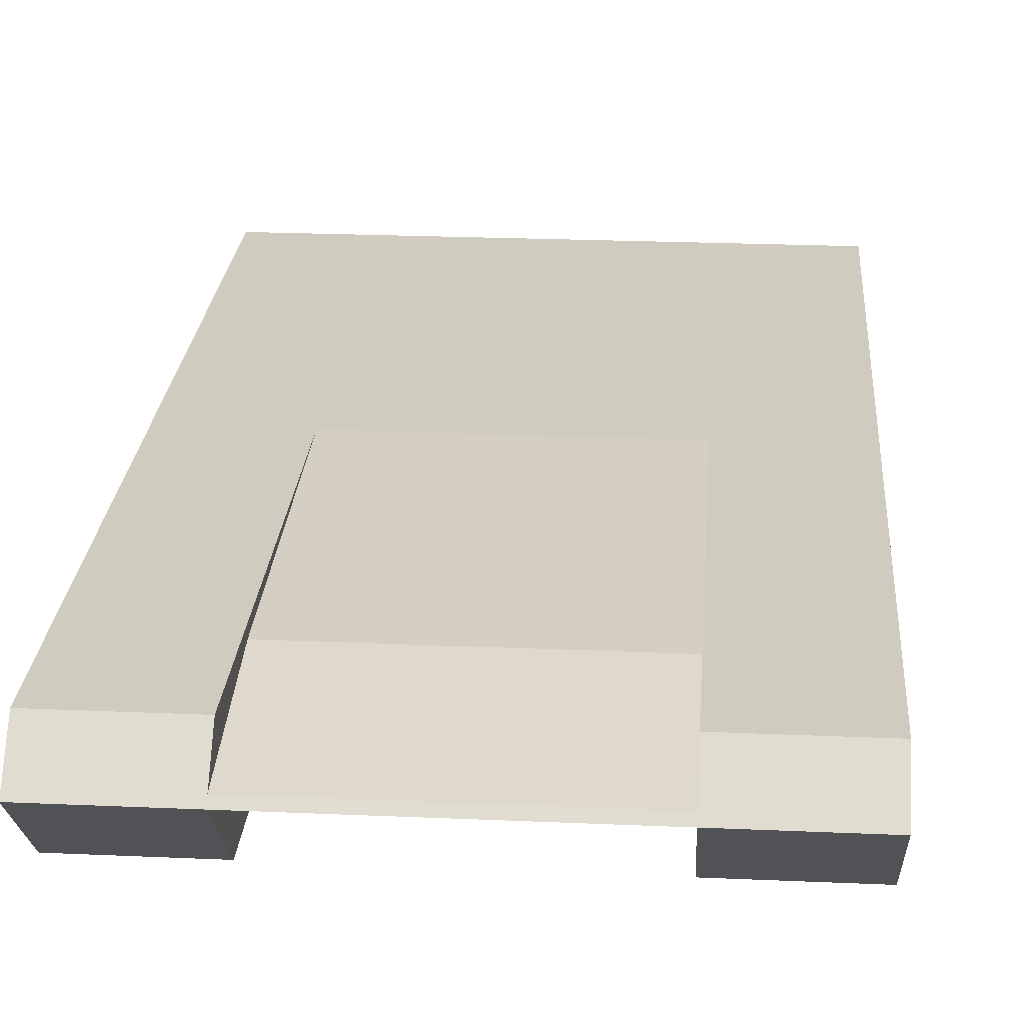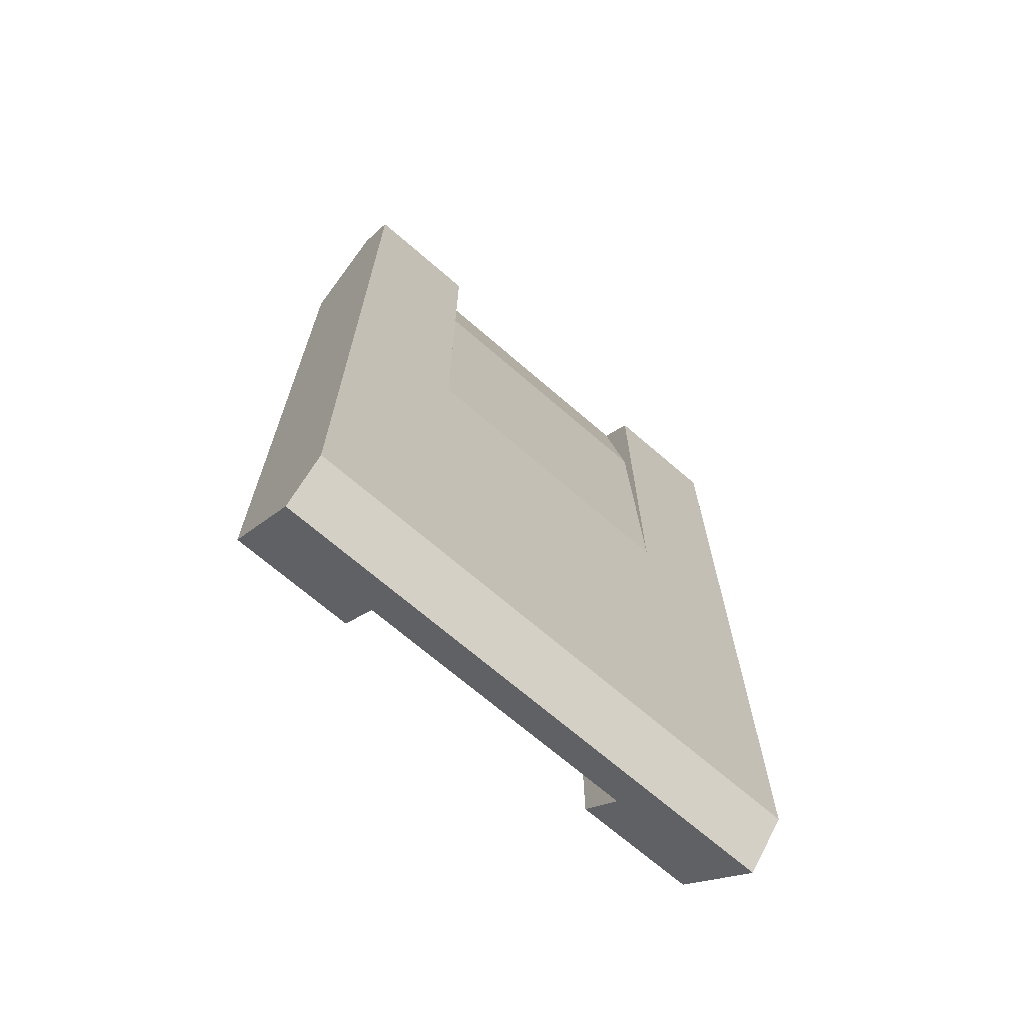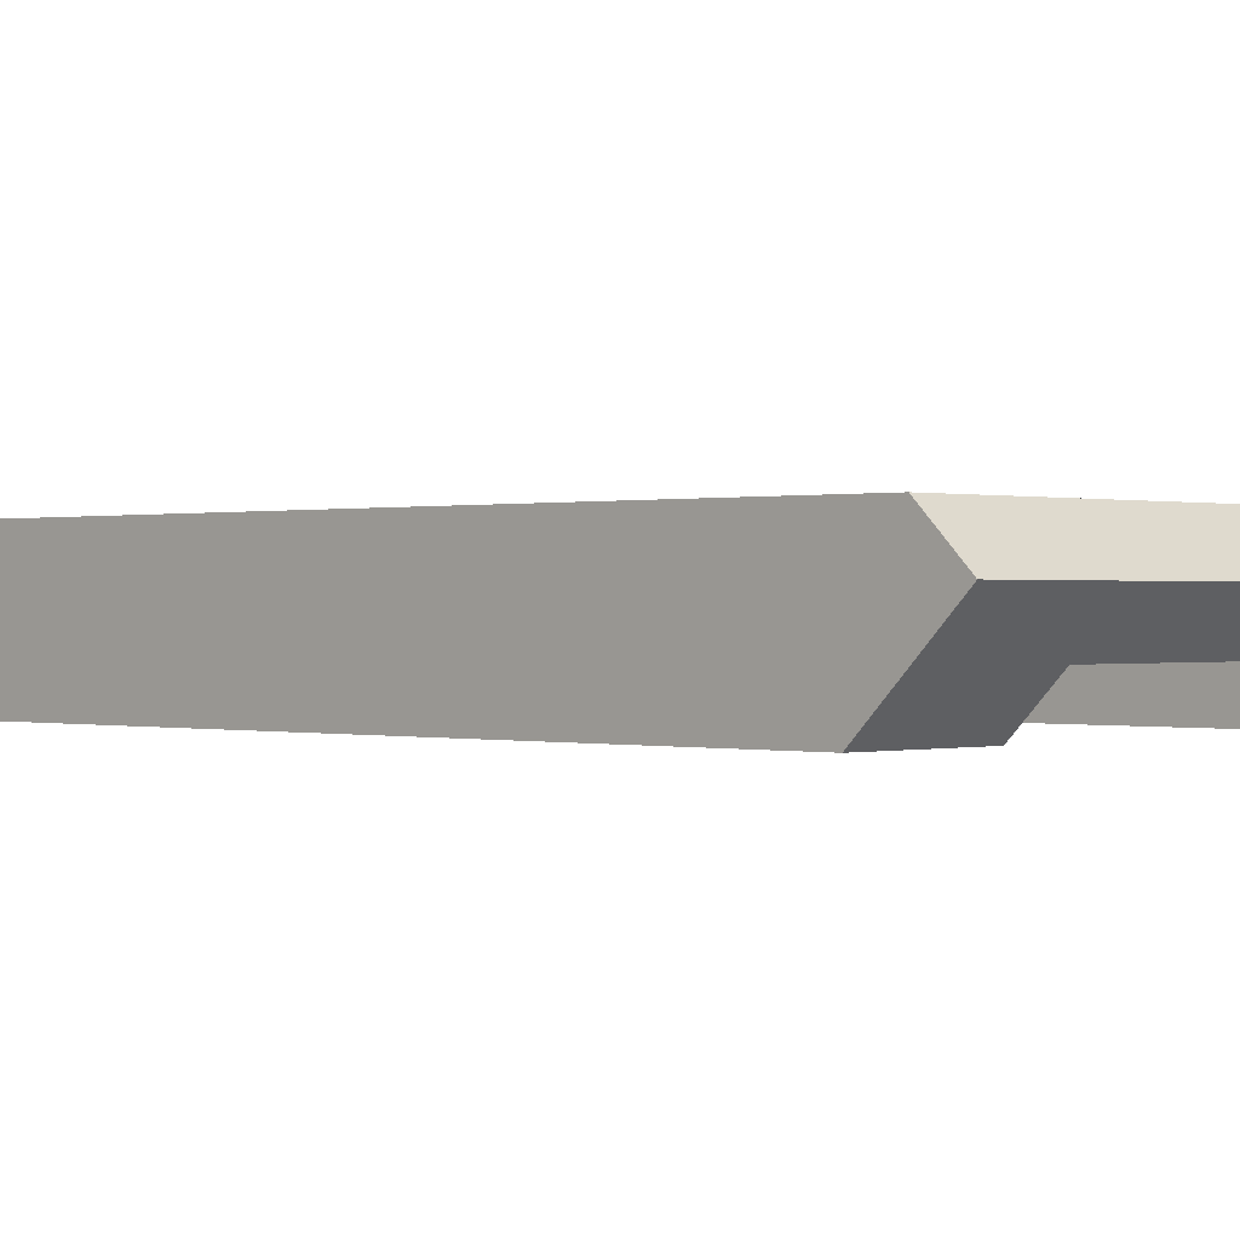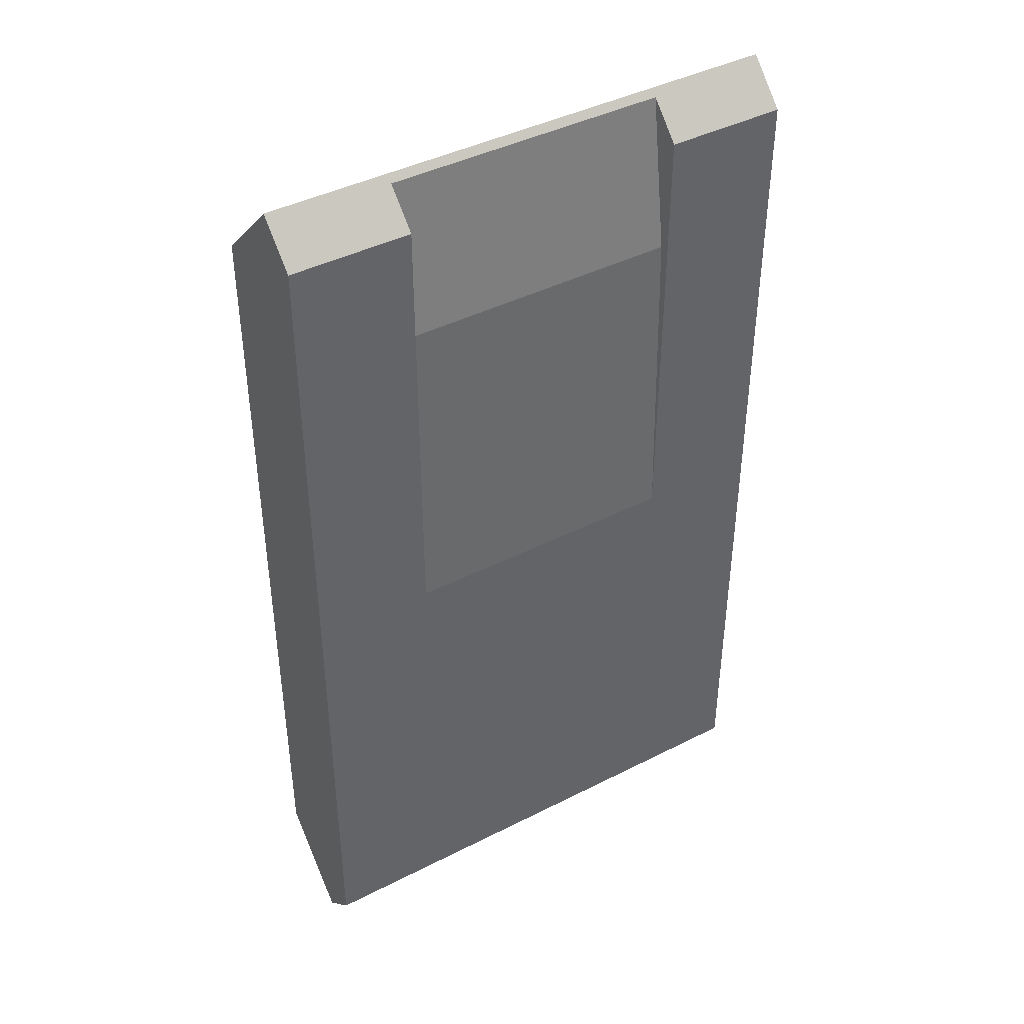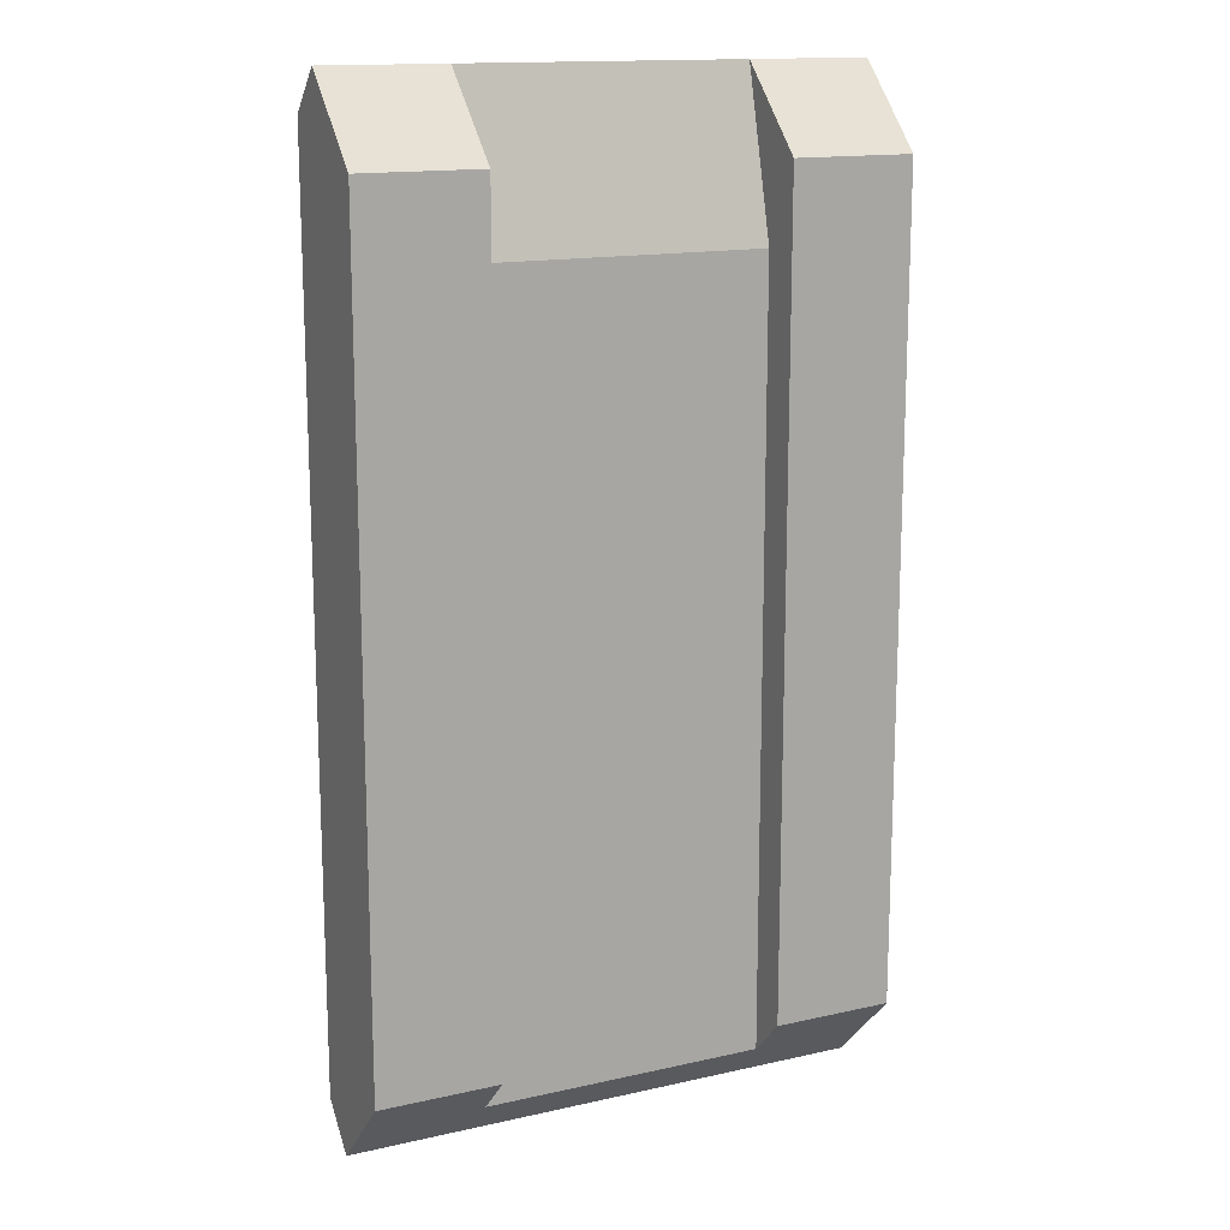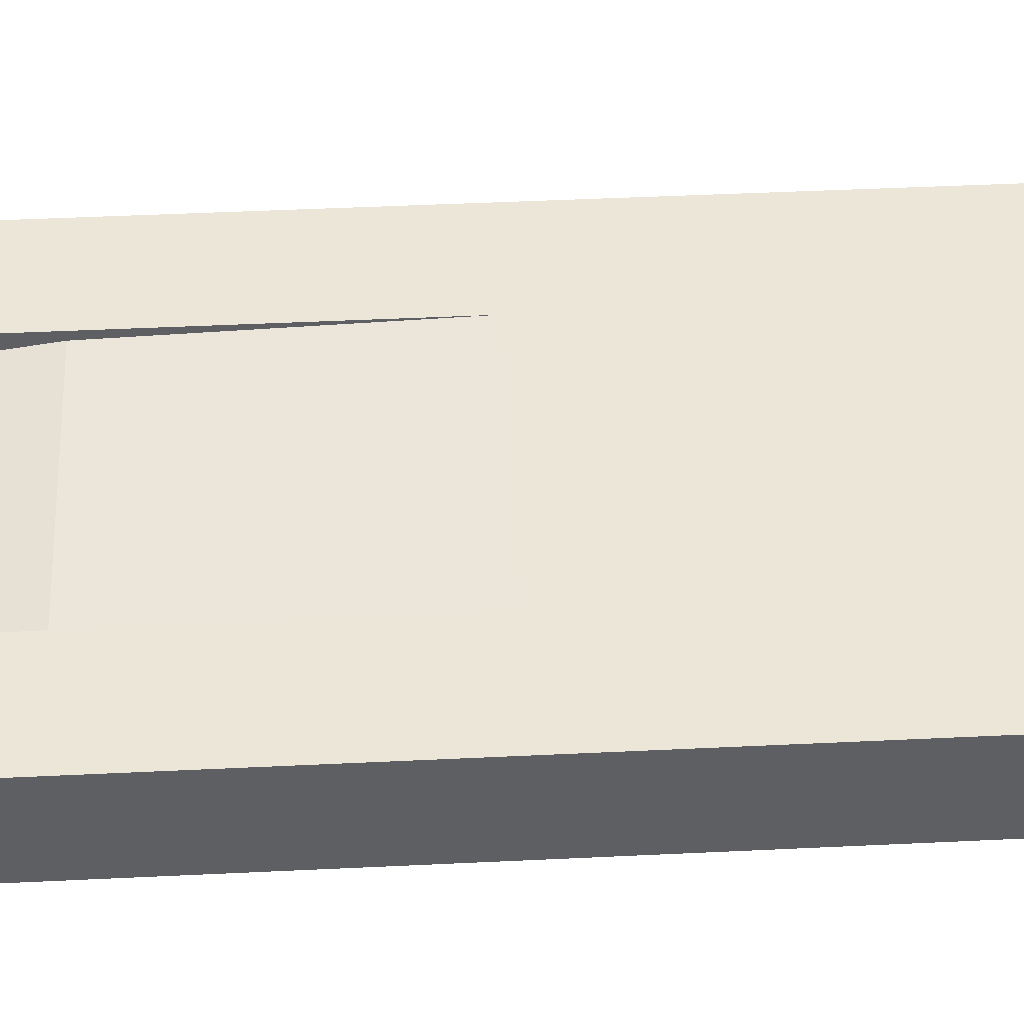
<metadata>
{"format":"obj","ext":"obj","renderer":"f3d","projection":"perspective","resolution":1024,"background":"white","views":[{"elev":23.7,"azim":4.2,"up":"+Y"},{"elev":-69.4,"azim":139.1,"up":"+Z"},{"elev":0.2,"azim":134.5,"up":"+Y"},{"elev":42.1,"azim":148.5,"up":"+Z"},{"elev":14.8,"azim":-25.9,"up":"+Z"},{"elev":49.2,"azim":87.0,"up":"+Y"}]}
</metadata>
<code>
v  0.7874 0.0787 -0.8661
v  0.7874 0 -0.7874
v  0.7874 0.0787 0.6299
v  0.7874 0.1575 0.9449
v  0.7874 -0 0.7874
v  1.024 0.1575 0.9449
v  1.024 -0 0.7874
v  1.024 0 -0.7874
v  0.7874 0.1705 0.9318
v  0.7874 0.2362 0.8661
v  0.7874 0.2162 0.6296
v  0.7874 0.2362 0
v  1.024 0.2362 0.8661
v  1.024 0.1575 -0.9449
v  1.024 0.2362 -0.8661
v  0.2362 0.1705 0.9318
v  0.2362 0.2162 0.6296
v  0.2362 0.2362 0
v  0.2362 0.0787 -0.8661
v  0.2362 0.0787 0.6299
v  0.2362 0.1575 0.9449
v  0.2362 0 -0.7874
v  0.2362 -0 0.7874
v  0 -0 0.7874
v  0 0.1575 0.9449
v  0 0.2362 0.8661
v  0.2362 0.2362 0.8661
v  0 0.2362 -0.8661
v  0 0.1575 -0.9449
v  0 0 -0.7874
g TankBody3ColliderModelComplete
f 1 2 3
f 4 3 5
f 5 3 2
f 6 4 7
f 5 7 4
f 7 5 8
f 2 8 5
f 9 10 11
f 12 11 10
f 6 7 13
f 14 15 8
f 15 13 8
f 8 13 7
f 16 11 17
f 11 16 9
f 17 12 18
f 12 17 11
f 19 3 20
f 3 19 1
f 20 4 21
f 4 20 3
f 20 22 19
f 23 20 21
f 22 20 23
f 24 21 25
f 21 24 23
f 9 13 10
f 26 16 27
f 25 16 26
f 21 16 25
f 4 16 21
f 4 9 16
f 6 9 4
f 13 9 6
f 18 26 27
f 15 10 13
f 15 12 10
f 28 12 15
f 28 18 12
f 26 18 28
f 28 14 29
f 14 28 15
f 1 8 2
f 30 19 22
f 29 19 30
f 14 19 29
f 14 1 19
f 8 1 14
f 30 23 24
f 23 30 22
f 17 27 16
f 27 17 18
f 26 24 25
f 30 28 29
f 30 26 28
f 24 26 30

</code>
